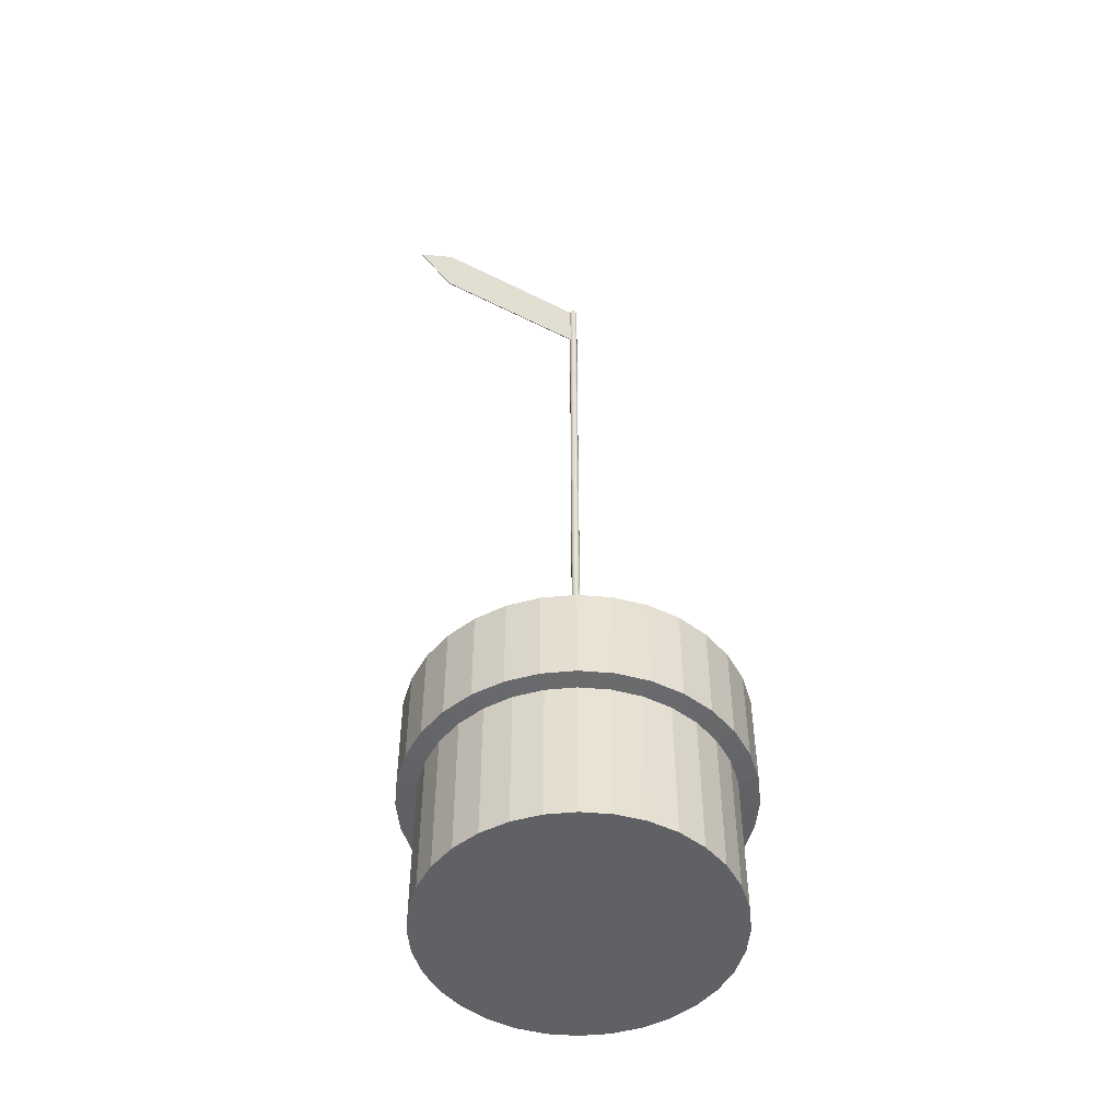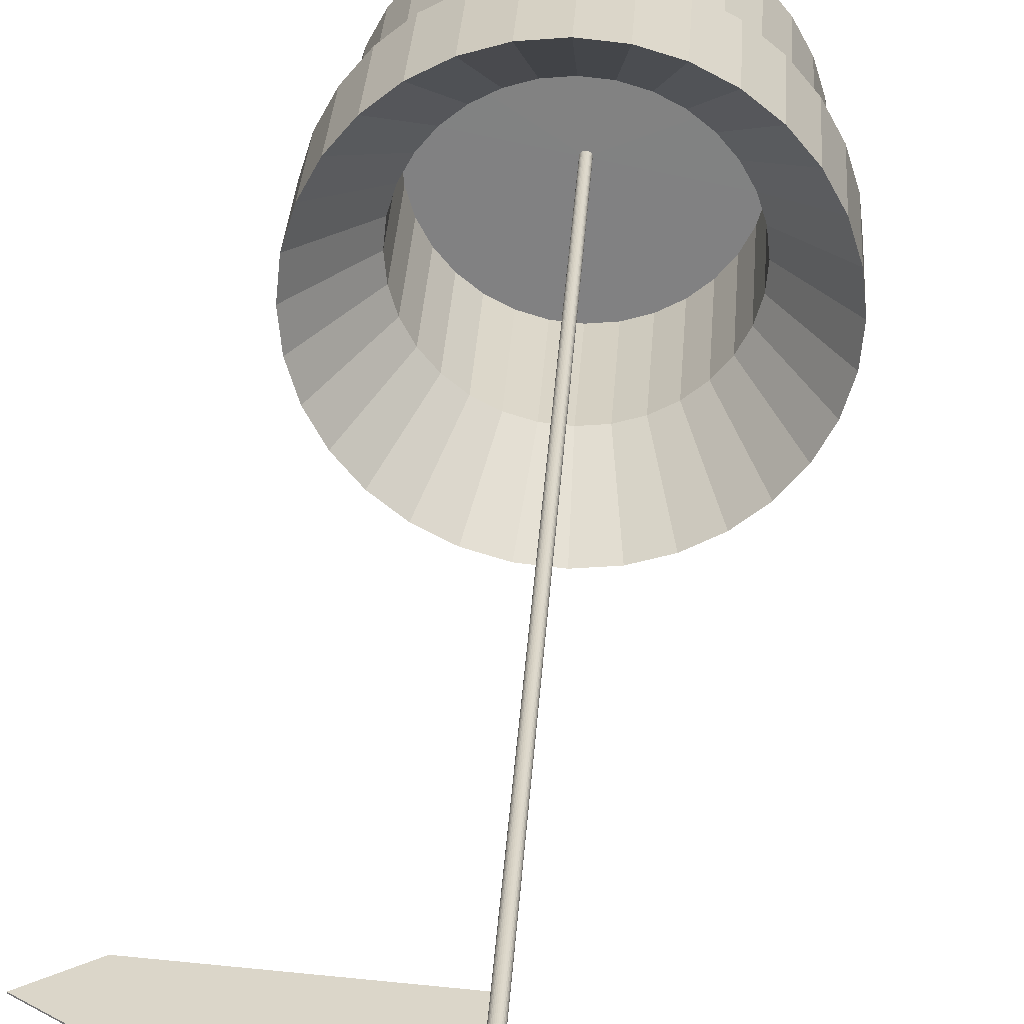
<metadata>
{"format":"obj","ext":"obj","renderer":"f3d","projection":"perspective","resolution":1024,"background":"white","views":[{"elev":-49.9,"azim":146.6,"up":"+Y"},{"elev":29.0,"azim":-176.7,"up":"+Z"}]}
</metadata>
<code>
o Cylinder.006_Cylinder.001
v 0 1.595 -1
v 0 1 -1
v 0.1951 1.595 -0.9808
v 0.1951 1 -0.9808
v 0.3827 1.595 -0.9239
v 0.3827 1 -0.9239
v 0.5556 1.595 -0.8315
v 0.5556 1 -0.8315
v 0.7071 1.595 -0.7071
v 0.7071 1 -0.7071
v 0.8315 1.595 -0.5556
v 0.8315 1 -0.5556
v 0.9239 1.595 -0.3827
v 0.9239 1 -0.3827
v 0.9808 1.595 -0.1951
v 0.9808 1 -0.1951
v 1 1.595 -0
v 1 1 -0
v 0.9808 1.595 0.1951
v 0.9808 1 0.1951
v 0.9239 1.595 0.3827
v 0.9239 1 0.3827
v 0.8315 1.595 0.5556
v 0.8315 1 0.5556
v 0.7071 1.595 0.7071
v 0.7071 1 0.7071
v 0.5556 1.595 0.8315
v 0.5556 1 0.8315
v 0.3827 1.595 0.9239
v 0.3827 1 0.9239
v 0.1951 1.595 0.9808
v 0.1951 1 0.9808
v -0 1.595 1
v -0 1 1
v -0.1951 1.595 0.9808
v -0.1951 1 0.9808
v -0.3827 1.595 0.9239
v -0.3827 1 0.9239
v -0.5556 1.595 0.8315
v -0.5556 1 0.8315
v -0.7071 1.595 0.7071
v -0.7071 1 0.7071
v -0.8315 1.595 0.5556
v -0.8315 1 0.5556
v -0.9239 1.595 0.3827
v -0.9239 1 0.3827
v -0.9808 1.595 0.1951
v -0.9808 1 0.1951
v -1 1.595 -1e-06
v -1 1 -1e-06
v -0.9808 1.595 -0.1951
v -0.9808 1 -0.1951
v -0.9239 1.595 -0.3827
v -0.9239 1 -0.3827
v -0.8315 1.595 -0.5556
v -0.8315 1 -0.5556
v -0.7071 1.595 -0.7071
v -0.7071 1 -0.7071
v -0.5556 1.595 -0.8315
v -0.5556 1 -0.8315
v -0.3827 1.595 -0.9239
v -0.3827 1 -0.9239
v -0.1951 1.595 -0.9808
v -0.1951 1 -0.9808
v 0.1732 0.9934 -0.8706
v 0 0.9934 -0.8877
v 0.3397 0.9934 -0.8201
v 0.4932 0.9934 -0.7381
v 0.6277 0.9934 -0.6277
v 0.7381 0.9934 -0.4932
v 0.8201 0.9934 -0.3397
v 0.8706 0.9934 -0.1732
v 0.8877 0.9934 -0
v 0.8706 0.9934 0.1732
v 0.8201 0.9934 0.3397
v 0.7381 0.9934 0.4932
v 0.6277 0.9934 0.6277
v 0.4932 0.9934 0.7381
v 0.3397 0.9934 0.8201
v 0.1732 0.9934 0.8706
v -0 0.9934 0.8877
v -0.1732 0.9934 0.8706
v -0.3397 0.9934 0.8201
v -0.4932 0.9934 0.7381
v -0.6277 0.9934 0.6277
v -0.7381 0.9934 0.4932
v -0.8201 0.9934 0.3397
v -0.8706 0.9934 0.1732
v -0.8877 0.9934 -1e-06
v -0.8706 0.9934 -0.1732
v -0.8201 0.9934 -0.3397
v -0.7381 0.9934 -0.4932
v -0.6277 0.9934 -0.6277
v -0.4932 0.9934 -0.7381
v -0.3397 0.9934 -0.8201
v -0.1732 0.9934 -0.8706
v 0.1732 0.1185 -0.8706
v 0 0.1185 -0.8877
v 0.3397 0.1185 -0.8201
v 0.4932 0.1185 -0.7381
v 0.6277 0.1185 -0.6277
v 0.7381 0.1185 -0.4932
v 0.8201 0.1185 -0.3397
v 0.8706 0.1185 -0.1732
v 0.8877 0.1185 -0
v 0.8706 0.1185 0.1732
v 0.8201 0.1185 0.3397
v 0.7381 0.1185 0.4932
v 0.6277 0.1185 0.6277
v 0.4932 0.1185 0.7381
v 0.3397 0.1185 0.8201
v 0.1732 0.1185 0.8706
v -0 0.1185 0.8877
v -0.1732 0.1185 0.8706
v -0.3397 0.1185 0.8201
v -0.4932 0.1185 0.7381
v -0.6277 0.1185 0.6277
v -0.7381 0.1185 0.4932
v -0.8201 0.1185 0.3397
v -0.8706 0.1185 0.1732
v -0.8877 0.1185 -1e-06
v -0.8706 0.1185 -0.1732
v -0.8201 0.1185 -0.3397
v -0.7381 0.1185 -0.4932
v -0.6277 0.1185 -0.6277
v -0.4932 0.1185 -0.7381
v -0.3397 0.1185 -0.8201
v -0.1732 0.1185 -0.8706
v 0 1.143 -0.6734
v 0.1314 1.143 -0.6604
v 0.2577 1.143 -0.6221
v 0.3741 1.143 -0.5599
v 0.4761 1.143 -0.4761
v 0.5599 1.143 -0.3741
v 0.6221 1.143 -0.2577
v 0.6604 1.143 -0.1314
v 0.6734 1.143 -0
v 0.6604 1.143 0.1314
v 0.6221 1.143 0.2577
v 0.5599 1.143 0.3741
v 0.4761 1.143 0.4761
v 0.3741 1.143 0.5599
v 0.2577 1.143 0.6221
v 0.1314 1.143 0.6604
v -0 1.143 0.6734
v -0.1314 1.143 0.6604
v -0.2577 1.143 0.6221
v -0.3741 1.143 0.5599
v -0.4761 1.143 0.4761
v -0.5599 1.143 0.3741
v -0.6221 1.143 0.2577
v -0.6604 1.143 0.1314
v -0.6734 1.143 -1e-06
v -0.6604 1.143 -0.1314
v -0.6221 1.143 -0.2577
v -0.5599 1.143 -0.3741
v -0.4761 1.143 -0.4761
v -0.3741 1.143 -0.5599
v -0.2577 1.143 -0.6221
v -0.1314 1.143 -0.6604
v 0 0.3043 -0.6812
v 0.1329 0.3043 -0.6681
v 0.2607 0.3043 -0.6293
v 0.3784 0.3043 -0.5664
v 0.4817 0.3043 -0.4817
v 0.5664 0.3043 -0.3784
v 0.6293 0.3043 -0.2607
v 0.6681 0.3043 -0.1329
v 0.6812 0.3043 -0
v 0.6681 0.3043 0.1329
v 0.6293 0.3043 0.2607
v 0.5664 0.3043 0.3784
v 0.4817 0.3043 0.4817
v 0.3784 0.3043 0.5664
v 0.2607 0.3043 0.6293
v 0.1329 0.3043 0.6681
v -0 0.3043 0.6812
v -0.1329 0.3043 0.6681
v -0.2607 0.3043 0.6293
v -0.3784 0.3043 0.5664
v -0.4817 0.3043 0.4817
v -0.5664 0.3043 0.3784
v -0.6293 0.3043 0.2607
v -0.6681 0.3043 0.1329
v -0.6812 0.3043 -1e-06
v -0.6681 0.3043 -0.1329
v -0.6293 0.3043 -0.2607
v -0.5664 0.3043 -0.3784
v -0.4817 0.3043 -0.4817
v -0.3784 0.3043 -0.5664
v -0.2607 0.3043 -0.6293
v -0.1329 0.3043 -0.6681
v 0 0.3057 -0.02541
v 0.004957 0.3057 -0.02492
v 0.009724 0.3057 -0.02347
v 0.01412 0.3057 -0.02113
v 0.01797 0.3057 -0.01797
v 0.02113 0.3057 -0.01412
v 0.02347 0.3057 -0.009724
v 0.02492 0.3057 -0.004957
v 0.02541 0.3057 -0
v 0.02492 0.3057 0.004957
v 0.02347 0.3057 0.009723
v 0.02113 0.3057 0.01412
v 0.01797 0.3057 0.01797
v 0.01412 0.3057 0.02113
v 0.009724 0.3057 0.02347
v 0.004957 0.3057 0.02492
v 0 0.3057 0.02541
v -0.004957 0.3057 0.02492
v -0.009723 0.3057 0.02347
v -0.01412 0.3057 0.02113
v -0.01797 0.3057 0.01797
v -0.02113 0.3057 0.01412
v -0.02347 0.3057 0.009723
v -0.02492 0.3057 0.004957
v -0.02541 0.3057 -0
v -0.02492 0.3057 -0.004957
v -0.02347 0.3057 -0.009724
v -0.02113 0.3057 -0.01412
v -0.01797 0.3057 -0.01797
v -0.01412 0.3057 -0.02113
v -0.009723 0.3057 -0.02347
v -0.004957 0.3057 -0.02492
v 0 5.868 -0.02541
v 0.004958 5.868 -0.02492
v 0.009724 5.868 -0.02347
v 0.01412 5.868 -0.02113
v 0.01797 5.868 -0.01797
v 0.02113 5.868 -0.01412
v 0.02347 5.868 -0.009724
v 0.02492 5.868 -0.004957
v 0.02541 5.868 -0
v 0.02492 5.868 0.004957
v 0.02347 5.868 0.009723
v 0.02113 5.868 0.01412
v 0.01797 5.868 0.01797
v 0.01412 5.868 0.02113
v 0.009724 5.868 0.02347
v 0.004958 5.868 0.02492
v 0 5.868 0.02541
v -0.004957 5.868 0.02492
v -0.009723 5.868 0.02347
v -0.01412 5.868 0.02113
v -0.01797 5.868 0.01797
v -0.02113 5.868 0.01412
v -0.02347 5.868 0.009723
v -0.02492 5.868 0.004957
v -0.02541 5.868 -0
v -0.02492 5.868 -0.004957
v -0.02347 5.868 -0.009724
v -0.02113 5.868 -0.01412
v -0.01797 5.868 -0.01797
v -0.01412 5.868 -0.02113
v -0.009723 5.868 -0.02347
v -0.004957 5.868 -0.02492
v 0 5.878 -0.022
v 0.004293 5.878 -0.02158
v 0.008421 5.878 -0.02033
v 0.01222 5.878 -0.01829
v 0.01556 5.878 -0.01556
v 0.01829 5.878 -0.01222
v 0.02033 5.878 -0.00842
v 0.02158 5.878 -0.004293
v 0.022 5.878 -0
v 0.02158 5.878 0.004292
v 0.02033 5.878 0.00842
v 0.01829 5.878 0.01222
v 0.01556 5.878 0.01556
v 0.01222 5.878 0.01829
v 0.008421 5.878 0.02033
v 0.004293 5.878 0.02158
v 0 5.878 0.022
v -0.004292 5.878 0.02158
v -0.00842 5.878 0.02033
v -0.01222 5.878 0.01829
v -0.01556 5.878 0.01556
v -0.01829 5.878 0.01222
v -0.02033 5.878 0.00842
v -0.02158 5.878 0.004292
v -0.022 5.878 -0
v -0.02158 5.878 -0.004293
v -0.02033 5.878 -0.00842
v -0.01829 5.878 -0.01222
v -0.01556 5.878 -0.01556
v -0.01222 5.878 -0.01829
v -0.00842 5.878 -0.02033
v -0.004292 5.878 -0.02158
v 0 5.878 -0.01874
v 0.003656 5.878 -0.01838
v 0.00717 5.878 -0.01731
v 0.01041 5.878 -0.01558
v 0.01325 5.878 -0.01325
v 0.01558 5.878 -0.01041
v 0.01731 5.878 -0.00717
v 0.01838 5.878 -0.003655
v 0.01874 5.878 -0
v 0.01838 5.878 0.003655
v 0.01731 5.878 0.00717
v 0.01558 5.878 0.01041
v 0.01325 5.878 0.01325
v 0.01041 5.878 0.01558
v 0.00717 5.878 0.01731
v 0.003656 5.878 0.01838
v 0 5.878 0.01874
v -0.003655 5.878 0.01838
v -0.007169 5.878 0.01731
v -0.01041 5.878 0.01558
v -0.01325 5.878 0.01325
v -0.01558 5.878 0.01041
v -0.01731 5.878 0.00717
v -0.01837 5.878 0.003655
v -0.01874 5.878 -0
v -0.01837 5.878 -0.003655
v -0.01731 5.878 -0.00717
v -0.01558 5.878 -0.01041
v -0.01325 5.878 -0.01325
v -0.01041 5.878 -0.01558
v -0.007169 5.878 -0.01731
v -0.003655 5.878 -0.01838
v 0.02113 3.087 0.01412
v 0.02347 3.087 0.009723
v -0.02492 3.087 -0.004957
v -0.02541 3.087 -0
v 0.01797 3.087 0.01797
v -0.02347 3.087 -0.009724
v 0.01412 3.087 0.02113
v -0.02113 3.087 -0.01412
v 0.009724 3.087 0.02347
v 0.004957 3.087 -0.02492
v 0 3.087 -0.02541
v -0.01797 3.087 -0.01797
v 0.004957 3.087 0.02492
v 0.009724 3.087 -0.02347
v -0.01412 3.087 -0.02113
v 0 3.087 0.02541
v 0.01412 3.087 -0.02113
v -0.009723 3.087 -0.02347
v -0.004957 3.087 0.02492
v 0.01797 3.087 -0.01797
v -0.004957 3.087 -0.02492
v -0.009723 3.087 0.02347
v 0.02113 3.087 -0.01412
v -0.01412 3.087 0.02113
v 0.02347 3.087 -0.009724
v -0.01797 3.087 0.01797
v 0.02492 3.087 -0.004957
v -0.02113 3.087 0.01412
v 0.02541 3.087 -0
v -0.02347 3.087 0.009723
v 0.02492 3.087 0.004957
v -0.02492 3.087 0.004957
v 0.02113 4.477 0.01412
v -0.02492 4.477 -0.004957
v 0.01797 4.477 0.01797
v -0.02347 4.477 -0.009724
v 0.01412 4.477 0.02113
v -0.02113 4.477 -0.01412
v 0.009724 4.477 0.02347
v 0.004957 4.477 -0.02492
v -0.01797 4.477 -0.01797
v 0.004957 4.477 0.02492
v 0.009724 4.477 -0.02347
v -0.01412 4.477 -0.02113
v 0 4.477 0.02541
v 0.01412 4.477 -0.02113
v -0.009723 4.477 -0.02347
v -0.004957 4.477 0.02492
v 0.01797 4.477 -0.01797
v -0.004957 4.477 -0.02492
v -0.009723 4.477 0.02347
v 0.02113 4.477 -0.01412
v -0.01412 4.477 0.02113
v 0.02347 4.477 -0.009724
v -0.01797 4.477 0.01797
v 0.02492 4.477 -0.004957
v -0.02113 4.477 0.01412
v 0.02541 4.477 -0
v -0.02347 4.477 0.009723
v 0.02492 4.477 0.004957
v -0.02492 4.477 0.004957
v 0.02347 4.477 0.009723
v -0.02541 4.477 -0
v 0 4.477 -0.02541
v 0.02113 5.173 0.01412
v -0.02492 5.173 -0.004957
v 0.01797 5.173 0.01797
v -0.02347 5.173 -0.009724
v 0.01412 5.173 0.02113
v -0.02113 5.173 -0.01412
v 0.009724 5.173 0.02347
v 0.004958 5.173 -0.02492
v -0.01797 5.173 -0.01797
v 0.004958 5.173 0.02492
v 0.009724 5.173 -0.02347
v -0.01412 5.173 -0.02113
v 0 5.173 0.02541
v 0.01412 5.173 -0.02113
v -0.009723 5.173 -0.02347
v -0.004957 5.173 0.02492
v 0.01797 5.173 -0.01797
v -0.004957 5.173 -0.02492
v -0.009723 5.173 0.02347
v 0.02113 5.173 -0.01412
v -0.01412 5.173 0.02113
v 0.02347 5.173 -0.009724
v -0.01797 5.173 0.01797
v 0.02492 5.173 -0.004957
v -0.02113 5.173 0.01412
v 0.02541 5.173 -0
v -0.02347 5.173 0.009723
v 0.02492 5.173 0.004957
v -0.02492 5.173 0.004957
v 0.02347 5.173 0.009723
v -0.02541 5.173 -0
v 0 5.173 -0.02541
v 0.02113 5.52 0.01412
v -0.02492 5.52 -0.004957
v 0.01797 5.52 0.01797
v -0.02347 5.52 -0.009724
v 0.01412 5.52 0.02113
v -0.02113 5.52 -0.01412
v 0.009724 5.52 0.02347
v 0.004958 5.52 -0.02492
v -0.01797 5.52 -0.01797
v 0.004958 5.52 0.02492
v 0.009724 5.52 -0.02347
v -0.01412 5.52 -0.02113
v 0 5.52 0.02541
v 0.01412 5.52 -0.02113
v -0.009723 5.52 -0.02347
v -0.004957 5.52 0.02492
v 0.01797 5.52 -0.01797
v -0.004957 5.52 -0.02492
v -0.009723 5.52 0.02347
v 0.02113 5.52 -0.01412
v -0.01412 5.52 0.02113
v 0.02347 5.52 -0.009724
v -0.01797 5.52 0.01797
v 0.02492 5.52 -0.004957
v -0.02113 5.52 0.01412
v 0.02541 5.52 -0
v -0.02347 5.52 0.009723
v 0.02492 5.52 0.004957
v -0.02492 5.52 0.004957
v 0.02347 5.52 0.009723
v -0.02541 5.52 -0
v 0 5.52 -0.02541
v 0.9979 5.868 0.07419
v 0.9974 5.868 0.07915
v 0.9979 5.52 0.07419
v 0.9974 5.52 0.07915
v 0.9976 5.868 0.07667
v 1.232 5.694 0.07419
v 1.231 5.694 0.07915
v 0.9976 5.52 0.07667
v 1.231 5.694 0.07667
f 1 3 4 2
f 3 5 6 4
f 5 7 8 6
f 7 9 10 8
f 9 11 12 10
f 11 13 14 12
f 13 15 16 14
f 15 17 18 16
f 17 19 20 18
f 19 21 22 20
f 21 23 24 22
f 23 25 26 24
f 25 27 28 26
f 27 29 30 28
f 29 31 32 30
f 31 33 34 32
f 33 35 36 34
f 35 37 38 36
f 37 39 40 38
f 39 41 42 40
f 41 43 44 42
f 43 45 46 44
f 45 47 48 46
f 47 49 50 48
f 49 51 52 50
f 51 53 54 52
f 53 55 56 54
f 55 57 58 56
f 57 59 60 58
f 59 61 62 60
f 14 71 70 12
f 61 63 64 62
f 63 1 2 64
f 1 129 130 3
f 80 112 111 79
f 32 80 79 30
f 50 89 88 48
f 6 67 65 4
f 24 76 75 22
f 42 85 84 40
f 60 94 93 58
f 16 72 71 14
f 34 81 80 32
f 52 90 89 50
f 8 68 67 6
f 26 77 76 24
f 44 86 85 42
f 62 95 94 60
f 18 73 72 16
f 36 82 81 34
f 54 91 90 52
f 10 69 68 8
f 28 78 77 26
f 46 87 86 44
f 64 96 95 62
f 20 74 73 18
f 38 83 82 36
f 56 92 91 54
f 12 70 69 10
f 30 79 78 28
f 48 88 87 46
f 4 65 66 2
f 2 66 96 64
f 22 75 74 20
f 40 84 83 38
f 58 93 92 56
f 97 99 100 101 102 103 104 105 106 107 108 109 110 111 112 113 114 115 116 117 118 119 120 121 122 123 124 125 126 127 128 98
f 67 99 97 65
f 94 126 125 93
f 81 113 112 80
f 68 100 99 67
f 95 127 126 94
f 82 114 113 81
f 69 101 100 68
f 96 128 127 95
f 83 115 114 82
f 70 102 101 69
f 66 98 128 96
f 84 116 115 83
f 71 103 102 70
f 85 117 116 84
f 72 104 103 71
f 86 118 117 85
f 73 105 104 72
f 87 119 118 86
f 74 106 105 73
f 88 120 119 87
f 75 107 106 74
f 89 121 120 88
f 76 108 107 75
f 90 122 121 89
f 77 109 108 76
f 91 123 122 90
f 78 110 109 77
f 92 124 123 91
f 79 111 110 78
f 65 97 98 66
f 93 125 124 92
f 133 165 166 134
f 45 151 152 47
f 63 160 129 1
f 19 138 139 21
f 37 147 148 39
f 55 156 157 57
f 11 134 135 13
f 29 143 144 31
f 47 152 153 49
f 3 130 131 5
f 21 139 140 23
f 39 148 149 41
f 57 157 158 59
f 13 135 136 15
f 31 144 145 33
f 49 153 154 51
f 5 131 132 7
f 23 140 141 25
f 41 149 150 43
f 59 158 159 61
f 15 136 137 17
f 33 145 146 35
f 51 154 155 53
f 7 132 133 9
f 25 141 142 27
f 43 150 151 45
f 61 159 160 63
f 17 137 138 19
f 35 146 147 37
f 53 155 156 55
f 9 133 134 11
f 27 142 143 29
f 168 200 201 169
f 160 192 161 129
f 147 179 180 148
f 134 166 167 135
f 148 180 181 149
f 135 167 168 136
f 149 181 182 150
f 136 168 169 137
f 150 182 183 151
f 137 169 170 138
f 151 183 184 152
f 138 170 171 139
f 152 184 185 153
f 139 171 172 140
f 153 185 186 154
f 140 172 173 141
f 154 186 187 155
f 141 173 174 142
f 155 187 188 156
f 142 174 175 143
f 129 161 162 130
f 156 188 189 157
f 143 175 176 144
f 130 162 163 131
f 157 189 190 158
f 144 176 177 145
f 131 163 164 132
f 158 190 191 159
f 145 177 178 146
f 132 164 165 133
f 159 191 192 160
f 146 178 179 147
f 446 235 236 417
f 182 214 215 183
f 169 201 202 170
f 183 215 216 184
f 170 202 203 171
f 184 216 217 185
f 171 203 204 172
f 185 217 218 186
f 172 204 205 173
f 186 218 219 187
f 173 205 206 174
f 187 219 220 188
f 174 206 207 175
f 161 193 194 162
f 188 220 221 189
f 175 207 208 176
f 162 194 195 163
f 189 221 222 190
f 176 208 209 177
f 163 195 196 164
f 190 222 223 191
f 177 209 210 178
f 164 196 197 165
f 191 223 224 192
f 178 210 211 179
f 165 197 198 166
f 192 224 193 161
f 179 211 212 180
f 166 198 199 167
f 180 212 213 181
f 167 199 200 168
f 181 213 214 182
f 238 270 271 239
f 447 249 250 418
f 417 236 237 419
f 418 250 251 420
f 419 237 238 421
f 420 251 252 422
f 421 238 239 423
f 448 225 226 424
f 422 252 253 425
f 423 239 240 426
f 424 226 227 427
f 425 253 254 428
f 426 240 241 429
f 427 227 228 430
f 428 254 255 431
f 429 241 242 432
f 430 228 229 433
f 431 255 256 434
f 432 242 243 435
f 433 229 230 436
f 434 256 225 448
f 435 243 244 437
f 436 230 231 438
f 437 244 245 439
f 438 231 232 440
f 439 245 246 441
f 440 232 233 442
f 441 246 247 443
f 234 450 453 449 233
f 443 247 248 445
f 444 234 235 446
f 445 248 249 447
f 273 305 306 274
f 225 257 258 226
f 252 284 285 253
f 239 271 272 240
f 226 258 259 227
f 253 285 286 254
f 240 272 273 241
f 227 259 260 228
f 254 286 287 255
f 241 273 274 242
f 228 260 261 229
f 255 287 288 256
f 242 274 275 243
f 229 261 262 230
f 256 288 257 225
f 243 275 276 244
f 230 262 263 231
f 244 276 277 245
f 231 263 264 232
f 245 277 278 246
f 232 264 265 233
f 246 278 279 247
f 233 265 266 234
f 247 279 280 248
f 234 266 267 235
f 248 280 281 249
f 235 267 268 236
f 249 281 282 250
f 236 268 269 237
f 250 282 283 251
f 237 269 270 238
f 251 283 284 252
f 289 320 319 318 317 316 315 314 313 312 311 310 309 308 307 306 305 304 303 302 301 300 299 298 297 296 295 294 293 292 291 290
f 260 292 293 261
f 287 319 320 288
f 274 306 307 275
f 261 293 294 262
f 288 320 289 257
f 275 307 308 276
f 262 294 295 263
f 276 308 309 277
f 263 295 296 264
f 277 309 310 278
f 264 296 297 265
f 278 310 311 279
f 265 297 298 266
f 279 311 312 280
f 266 298 299 267
f 280 312 313 281
f 267 299 300 268
f 281 313 314 282
f 268 300 301 269
f 282 314 315 283
f 269 301 302 270
f 283 315 316 284
f 270 302 303 271
f 257 289 290 258
f 284 316 317 285
f 271 303 304 272
f 258 290 291 259
f 285 317 318 286
f 272 304 305 273
f 259 291 292 260
f 286 318 319 287
f 216 352 324 217
f 202 351 322 203
f 215 350 352 216
f 201 349 351 202
f 214 348 350 215
f 200 347 349 201
f 213 346 348 214
f 199 345 347 200
f 212 344 346 213
f 198 343 345 199
f 211 342 344 212
f 224 341 331 193
f 197 340 343 198
f 210 339 342 211
f 223 338 341 224
f 196 337 340 197
f 209 336 339 210
f 222 335 338 223
f 195 334 337 196
f 208 333 336 209
f 221 332 335 222
f 194 330 334 195
f 207 329 333 208
f 220 328 332 221
f 193 331 330 194
f 206 327 329 207
f 219 326 328 220
f 205 325 327 206
f 218 323 326 219
f 204 321 325 205
f 217 324 323 218
f 203 322 321 204
f 352 381 383 324
f 351 380 382 322
f 350 379 381 352
f 349 378 380 351
f 348 377 379 350
f 347 376 378 349
f 346 375 377 348
f 345 374 376 347
f 344 373 375 346
f 343 372 374 345
f 342 371 373 344
f 341 370 384 331
f 340 369 372 343
f 339 368 371 342
f 338 367 370 341
f 337 366 369 340
f 336 365 368 339
f 335 364 367 338
f 334 363 366 337
f 333 362 365 336
f 332 361 364 335
f 330 360 363 334
f 329 359 362 333
f 328 358 361 332
f 331 384 360 330
f 327 357 359 329
f 326 356 358 328
f 325 355 357 327
f 323 354 356 326
f 321 353 355 325
f 324 383 354 323
f 322 382 353 321
f 381 413 415 383
f 380 412 414 382
f 379 411 413 381
f 378 410 412 380
f 377 409 411 379
f 376 408 410 378
f 375 407 409 377
f 374 406 408 376
f 373 405 407 375
f 372 404 406 374
f 371 403 405 373
f 370 402 416 384
f 369 401 404 372
f 368 400 403 371
f 367 399 402 370
f 366 398 401 369
f 365 397 400 368
f 364 396 399 367
f 363 395 398 366
f 362 394 397 365
f 361 393 396 364
f 360 392 395 363
f 359 391 394 362
f 358 390 393 361
f 384 416 392 360
f 357 389 391 359
f 356 388 390 358
f 355 387 389 357
f 354 386 388 356
f 353 385 387 355
f 383 415 386 354
f 382 414 385 353
f 413 445 447 415
f 412 444 446 414
f 411 443 445 413
f 410 442 444 412
f 409 441 443 411
f 408 440 442 410
f 407 439 441 409
f 406 438 440 408
f 405 437 439 407
f 404 436 438 406
f 403 435 437 405
f 402 434 448 416
f 401 433 436 404
f 400 432 435 403
f 399 431 434 402
f 398 430 433 401
f 397 429 432 400
f 396 428 431 399
f 395 427 430 398
f 394 426 429 397
f 393 425 428 396
f 392 424 427 395
f 391 423 426 394
f 390 422 425 393
f 416 448 424 392
f 389 421 423 391
f 388 420 422 390
f 387 419 421 389
f 386 418 420 388
f 385 417 419 387
f 415 447 418 386
f 414 446 417 385
f 457 453 450 455
f 444 452 455 450 234
f 233 449 454 451 442
f 442 451 456 452 444
f 454 449 453 457
f 451 454 457 456
f 456 457 455 452

</code>
